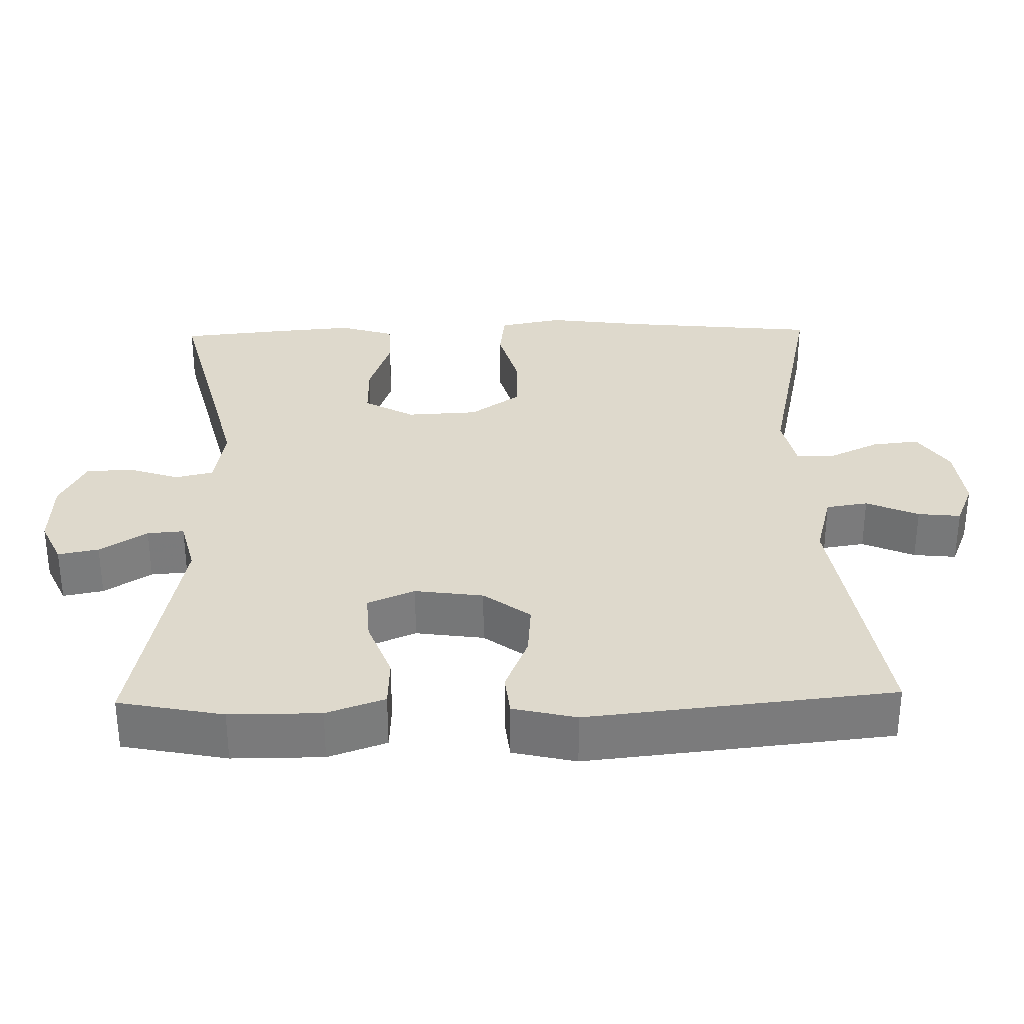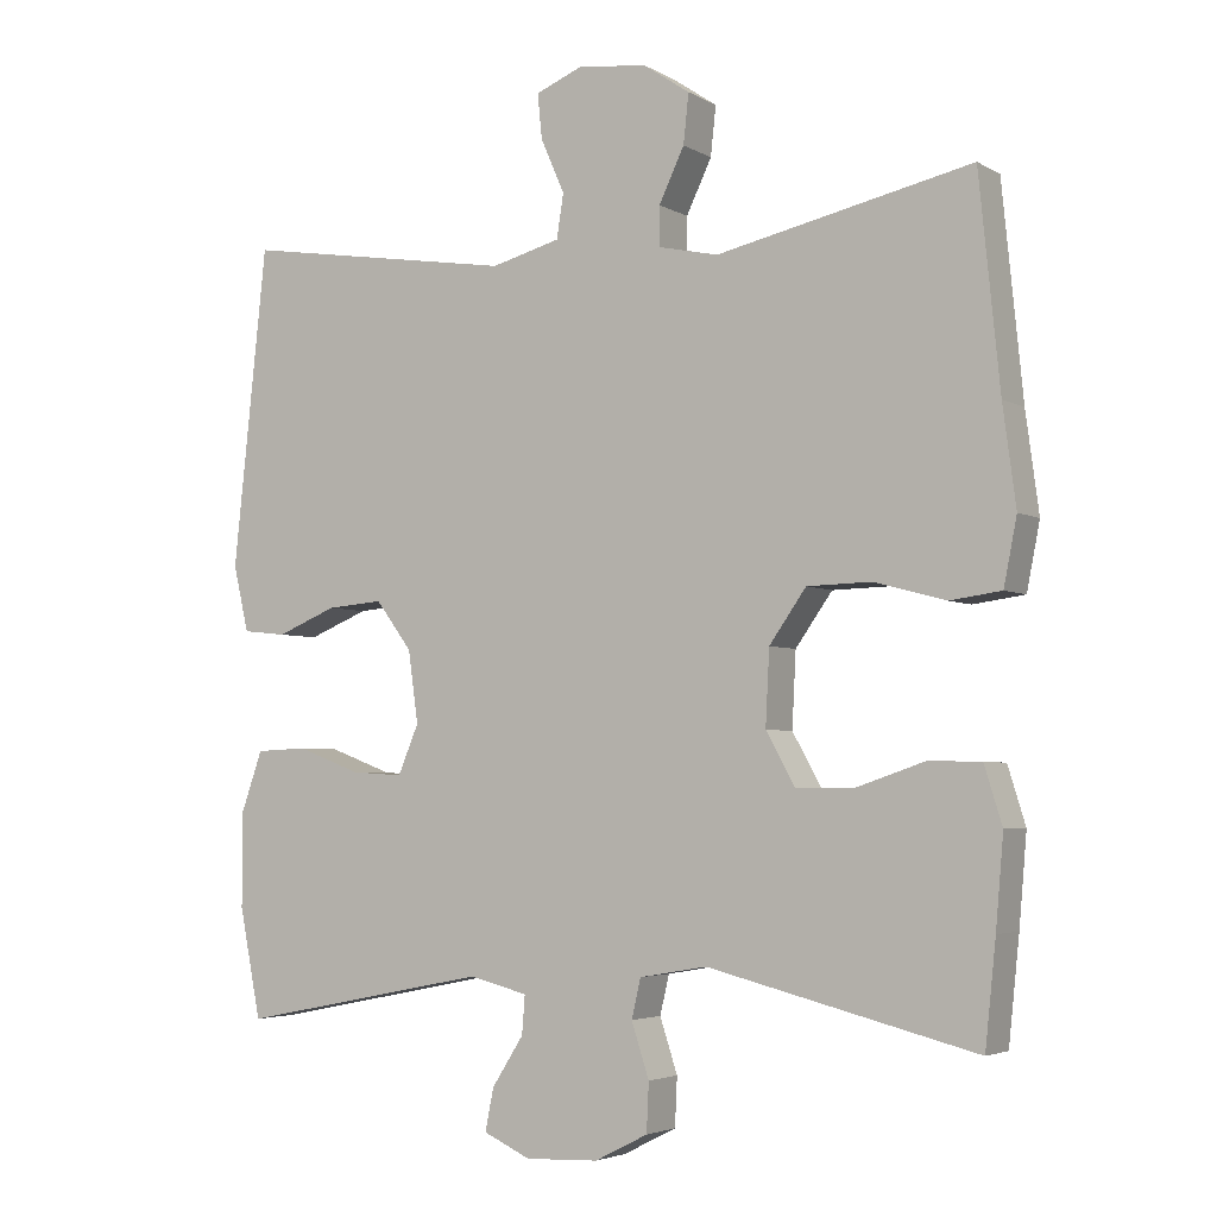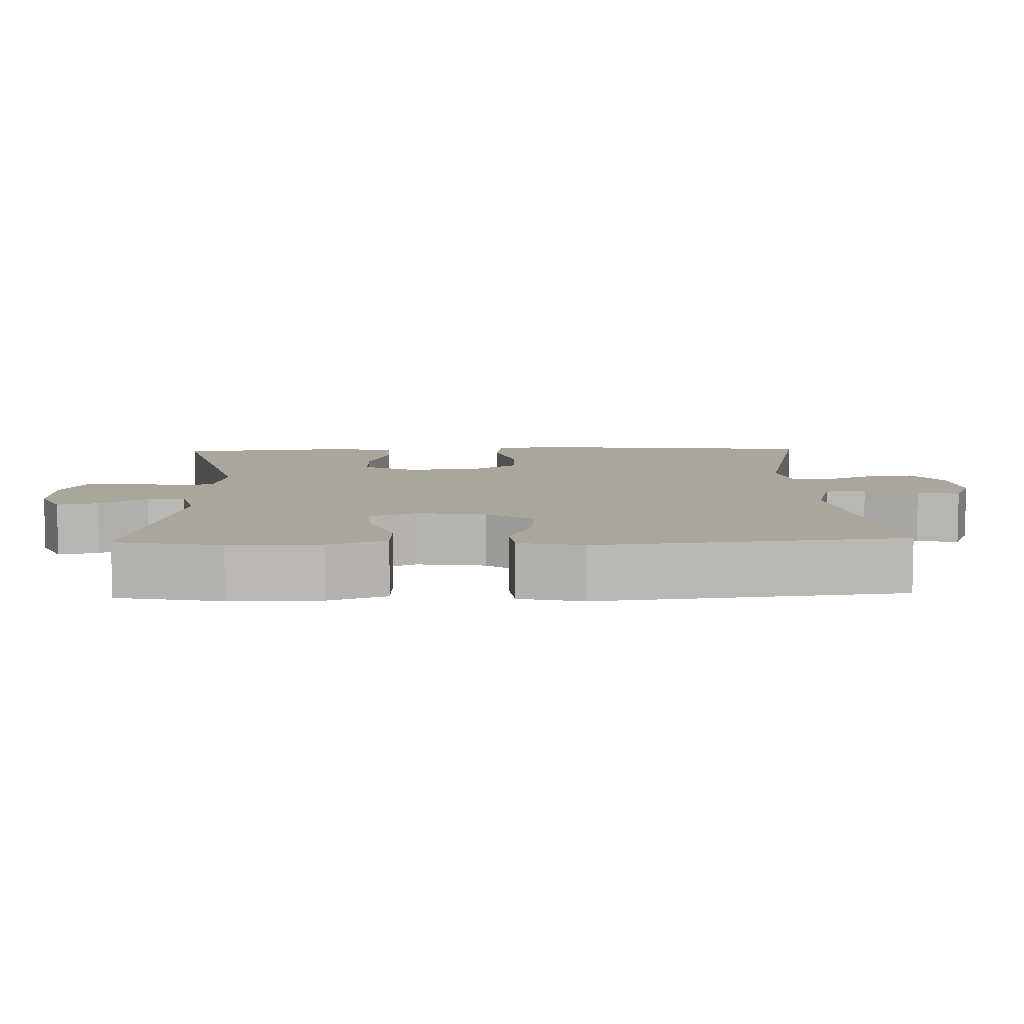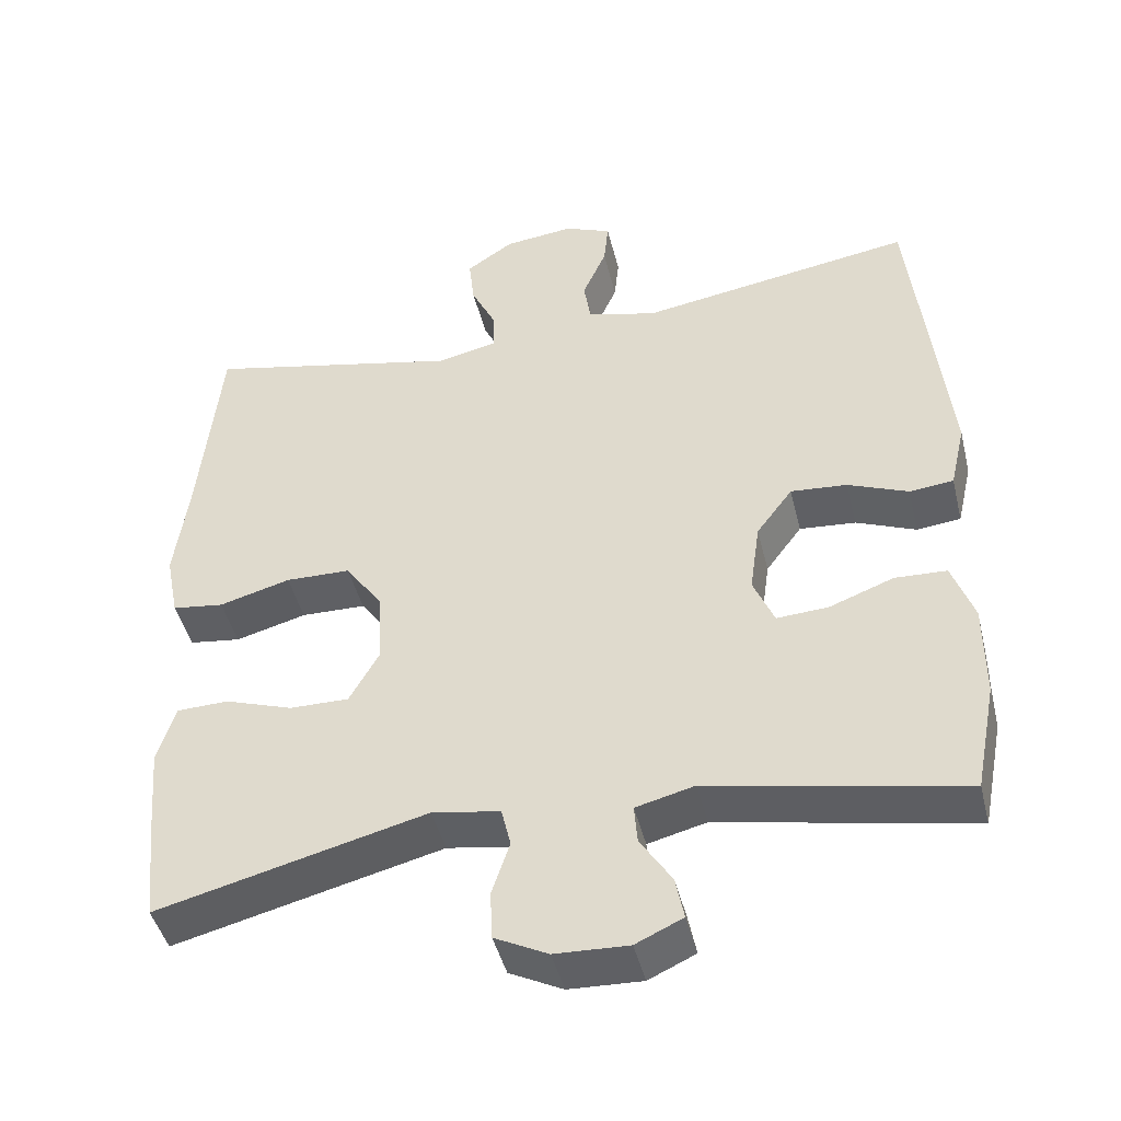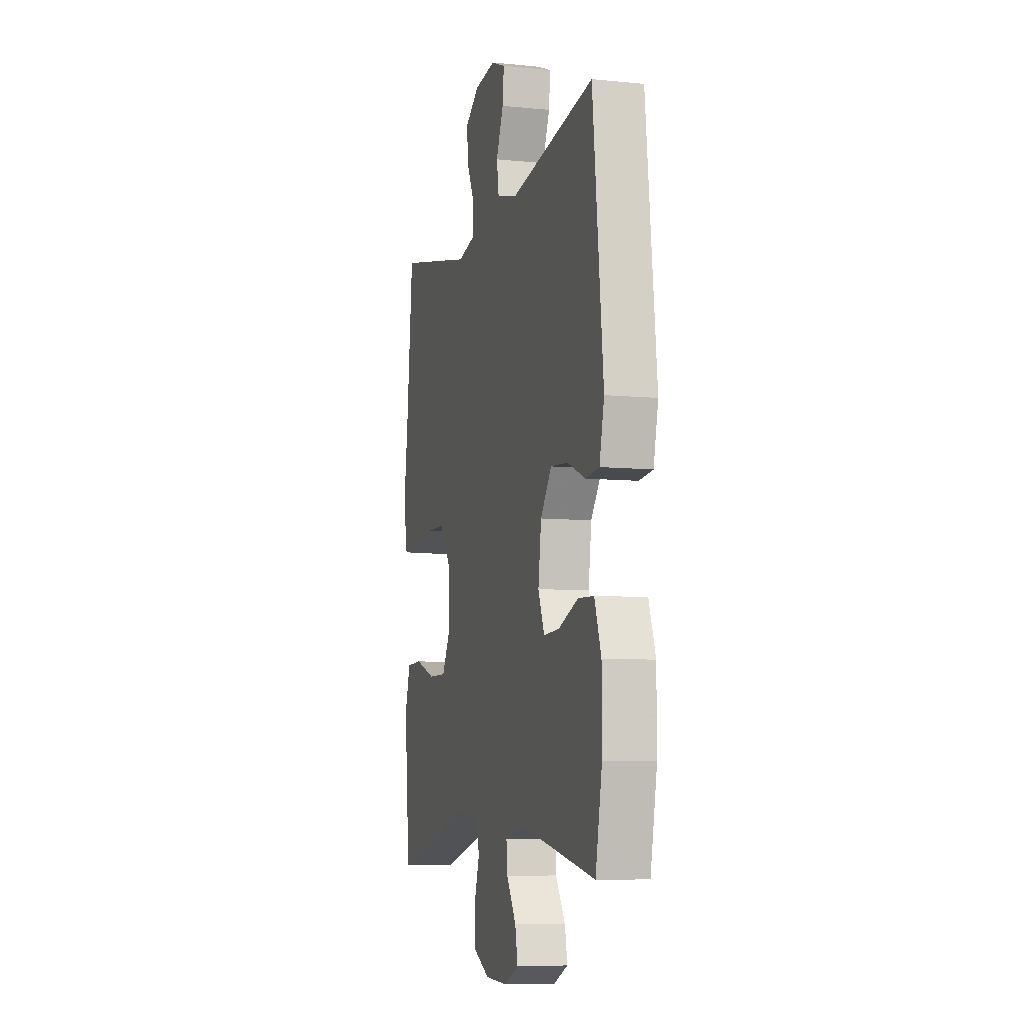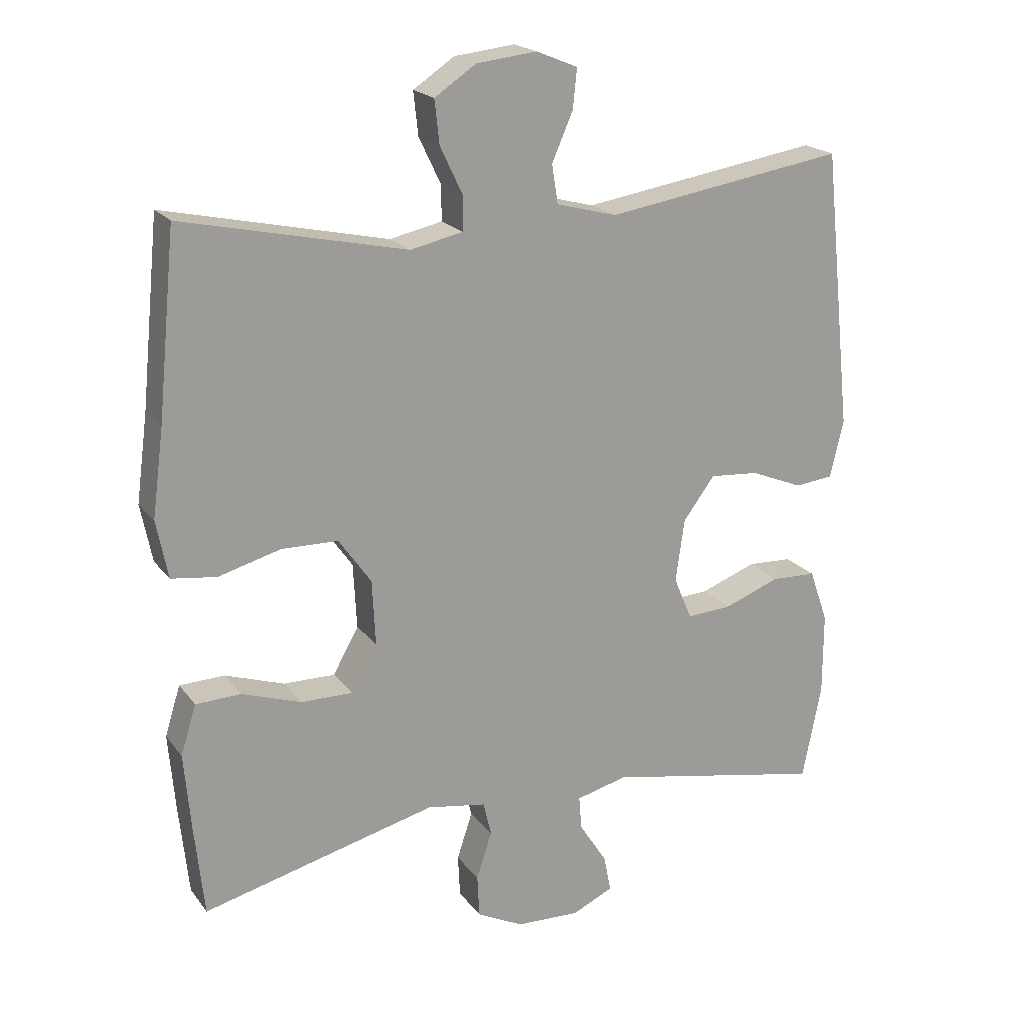
<metadata>
{"format":"obj","ext":"obj","renderer":"f3d","projection":"perspective","resolution":1024,"background":"white","views":[{"elev":32.0,"azim":-91.3,"up":"+Y"},{"elev":-3.9,"azim":30.0,"up":"+Z"},{"elev":8.0,"azim":-92.0,"up":"+Y"},{"elev":-45.0,"azim":-166.3,"up":"+Z"},{"elev":-7.7,"azim":-105.6,"up":"+Z"},{"elev":20.0,"azim":154.1,"up":"+Z"}]}
</metadata>
<code>
v -0.5 0.07 -0.5
v -0.528 0.07 -0.358
v -0.528 0.07 -0.235
v -0.5 0.07 -0.156
v -0.433 0.07 -0.153
v -0.35 0.07 -0.184
v -0.283 0.07 -0.188
v -0.256 0.07 -0.124
v -0.269 0.07 -0.031
v -0.316 0.07 0.032
v -0.389 0.07 0.026
v -0.467 0.07 -0.006
v -0.524 0.07 0
v -0.544 0.07 0.086
v -0.5 0.07 0.5
v -0.143 0.07 0.444
v -0.053 0.07 0.468
v -0.044 0.07 0.525
v -0.075 0.07 0.596
v -0.081 0.07 0.654
v -0.02 0.07 0.679
v 0.07 0.07 0.669
v 0.131 0.07 0.628
v 0.124 0.07 0.564
v 0.091 0.07 0.495
v 0.091 0.07 0.444
v 0.169 0.07 0.427
v 0.5 0.07 0.5
v 0.527 0.07 0.228
v 0.544 0.07 0.1
v 0.527 0.07 0.014
v 0.46 0.07 0.005
v 0.368 0.07 0.03
v 0.284 0.07 0.028
v 0.236 0.07 -0.04
v 0.231 0.07 -0.137
v 0.269 0.07 -0.205
v 0.346 0.07 -0.204
v 0.434 0.07 -0.174
v 0.501 0.07 -0.176
v 0.524 0.07 -0.25
v 0.514 0.07 -0.366
v 0.5 0.07 -0.5
v 0.152 0.07 -0.413
v 0.064 0.07 -0.428
v 0.052 0.07 -0.479
v 0.075 0.07 -0.549
v 0.072 0.07 -0.612
v 0.003 0.07 -0.647
v -0.092 0.07 -0.651
v -0.153 0.07 -0.623
v -0.142 0.07 -0.568
v -0.101 0.07 -0.504
v -0.097 0.07 -0.454
v -0.173 0.07 -0.435
v -0.5 0 -0.5
v -0.528 0 -0.358
v -0.528 0 -0.235
v -0.5 0 -0.156
v -0.433 0 -0.153
v -0.35 0 -0.184
v -0.283 0 -0.188
v -0.256 0 -0.124
v -0.269 0 -0.031
v -0.316 0 0.032
v -0.389 0 0.026
v -0.467 0 -0.006
v -0.524 0 0
v -0.544 0 0.086
v -0.5 0 0.5
v -0.143 0 0.444
v -0.053 0 0.468
v -0.044 0 0.525
v -0.075 0 0.596
v -0.081 0 0.654
v -0.02 0 0.679
v 0.07 0 0.669
v 0.131 0 0.628
v 0.124 0 0.564
v 0.091 0 0.495
v 0.091 0 0.444
v 0.169 0 0.427
v 0.5 0 0.5
v 0.527 0 0.228
v 0.544 0 0.1
v 0.527 0 0.014
v 0.46 0 0.005
v 0.368 0 0.03
v 0.284 0 0.028
v 0.236 0 -0.04
v 0.231 0 -0.137
v 0.269 0 -0.205
v 0.346 0 -0.204
v 0.434 0 -0.174
v 0.501 0 -0.176
v 0.524 0 -0.25
v 0.514 0 -0.366
v 0.5 0 -0.5
v 0.152 0 -0.413
v 0.064 0 -0.428
v 0.052 0 -0.479
v 0.075 0 -0.549
v 0.072 0 -0.612
v 0.003 0 -0.647
v -0.092 0 -0.651
v -0.153 0 -0.623
v -0.142 0 -0.568
v -0.101 0 -0.504
v -0.097 0 -0.454
v -0.173 0 -0.435
f 50 51 52 53
f 50 53 54
f 49 50 54
f 46 47 48 49
f 45 46 49 54
f 44 45 54 55
f 42 43 44
f 41 42 44 55
f 38 39 40 41
f 37 38 41 55
f 30 31 32 33
f 29 30 33 34
f 27 28 29 34
f 26 27 34 35
f 22 23 24 25
f 22 25 26
f 21 22 26
f 18 19 20 21
f 18 21 26 35
f 13 14 15 16
f 11 12 13 16
f 10 11 16 17
f 9 10 17
f 8 9 17
f 3 4 5 6
f 3 6 7
f 2 3 7
f 1 2 7
f 36 37 55 1
f 17 18 35 36
f 8 17 36
f 7 8 36
f 1 7 36
f 108 107 106 105
f 109 108 105
f 109 105 104
f 104 103 102 101
f 109 104 101 100
f 110 109 100 99
f 99 98 97
f 110 99 97 96
f 96 95 94 93
f 110 96 93 92
f 88 87 86 85
f 89 88 85 84
f 89 84 83 82
f 90 89 82 81
f 80 79 78 77
f 81 80 77
f 81 77 76
f 76 75 74 73
f 90 81 76 73
f 71 70 69 68
f 71 68 67 66
f 72 71 66 65
f 72 65 64
f 72 64 63
f 61 60 59 58
f 62 61 58
f 62 58 57
f 62 57 56
f 56 110 92 91
f 91 90 73 72
f 91 72 63
f 91 63 62
f 91 62 56
f 1 56 57 2
f 2 57 58 3
f 3 58 59 4
f 4 59 60 5
f 5 60 61 6
f 6 61 62 7
f 7 62 63 8
f 8 63 64 9
f 9 64 65 10
f 10 65 66 11
f 11 66 67 12
f 12 67 68 13
f 13 68 69 14
f 14 69 70 15
f 15 70 71 16
f 16 71 72 17
f 17 72 73 18
f 18 73 74 19
f 19 74 75 20
f 20 75 76 21
f 21 76 77 22
f 22 77 78 23
f 23 78 79 24
f 24 79 80 25
f 25 80 81 26
f 26 81 82 27
f 27 82 83 28
f 28 83 84 29
f 29 84 85 30
f 30 85 86 31
f 31 86 87 32
f 32 87 88 33
f 33 88 89 34
f 34 89 90 35
f 35 90 91 36
f 36 91 92 37
f 37 92 93 38
f 38 93 94 39
f 39 94 95 40
f 40 95 96 41
f 41 96 97 42
f 42 97 98 43
f 43 98 99 44
f 44 99 100 45
f 45 100 101 46
f 46 101 102 47
f 47 102 103 48
f 48 103 104 49
f 49 104 105 50
f 50 105 106 51
f 51 106 107 52
f 52 107 108 53
f 53 108 109 54
f 54 109 110 55
f 55 110 56 1

</code>
